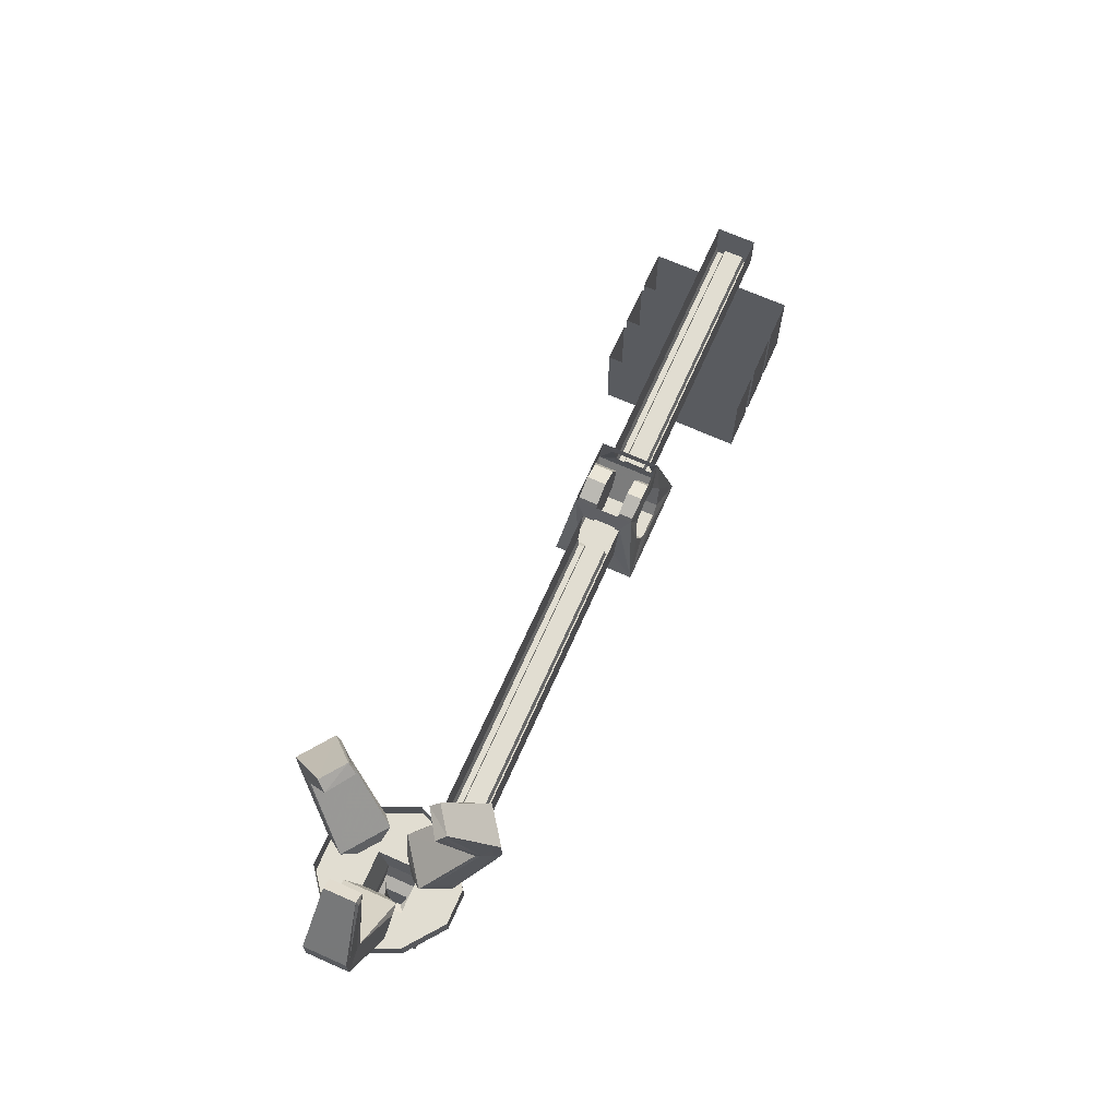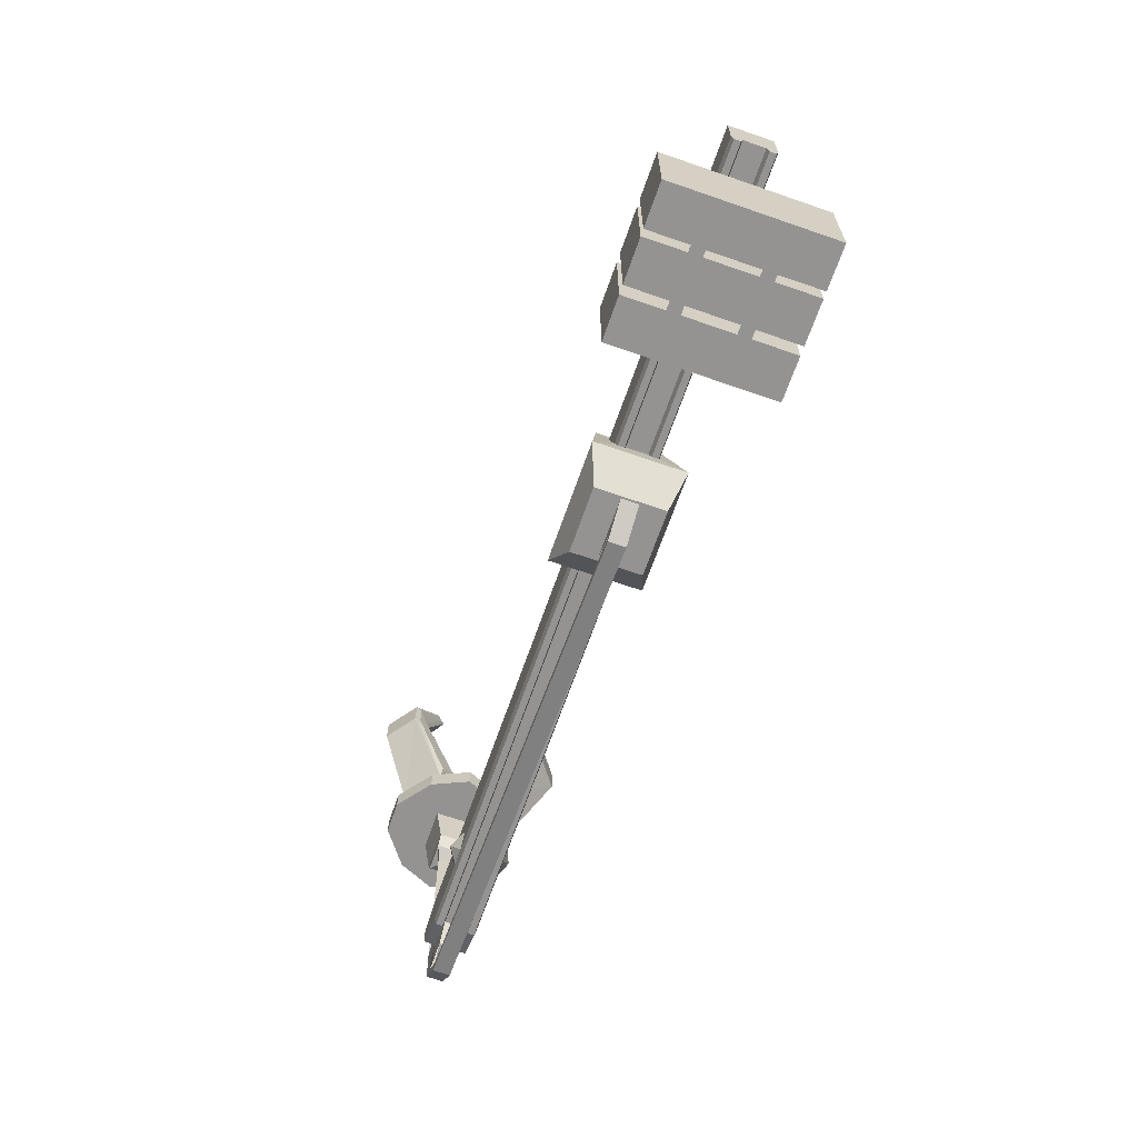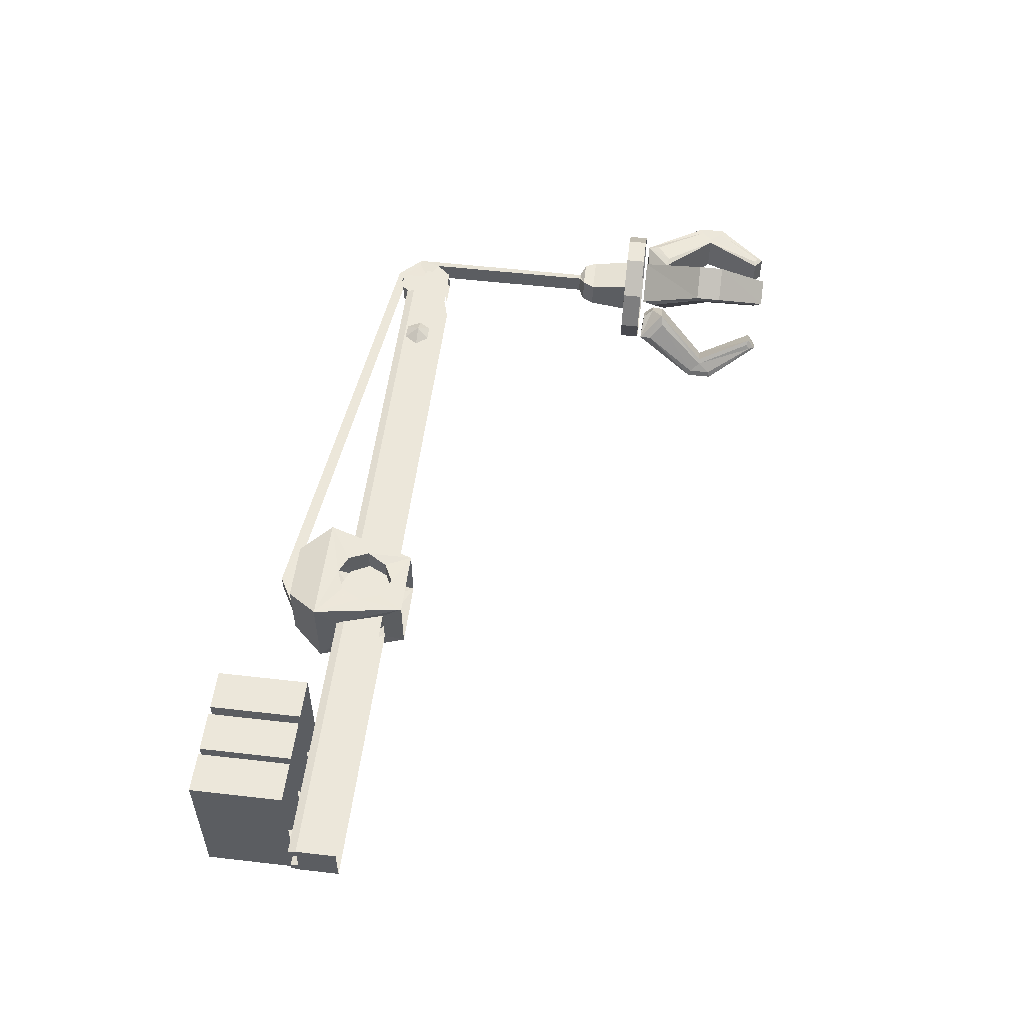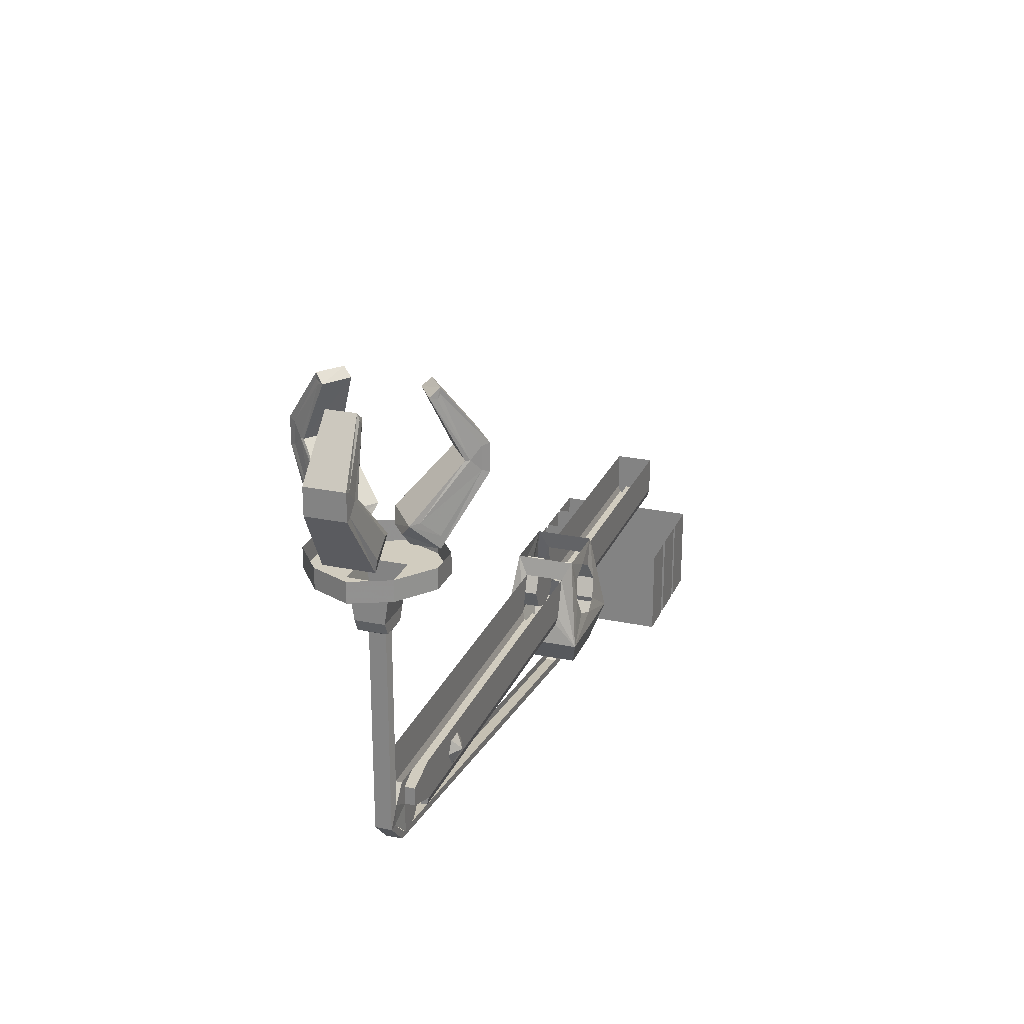
<metadata>
{"format":"obj","ext":"obj","renderer":"f3d","projection":"perspective","resolution":1024,"background":"white","views":[{"elev":68.9,"azim":-66.0,"up":"+Y"},{"elev":-66.8,"azim":70.8,"up":"+Y"},{"elev":53.7,"azim":97.0,"up":"+Z"},{"elev":24.2,"azim":-70.8,"up":"+Y"}]}
</metadata>
<code>
v 1.148 -2.531 0.1406
v 0.625 -2.531 0.1406
v 0.625 -2.531 0.09375
v 1.148 -2.531 0.09375
v 1.148 -2.172 0.1406
v 1.148 -2.172 0.09375
v 1.148 -2.531 -0.08594
v 0.625 -2.531 -0.08594
v 0.625 -2.531 -0.1328
v 1.148 -2.531 -0.1328
v 1.148 -2.172 -0.08594
v 1.148 -2.172 -0.1328
v 0.625 -2.172 0.09375
v 0.625 -2.172 0.1406
v 0.625 -2.172 -0.1328
v 0.625 -2.172 -0.08594
v 0.7812 -2.531 -0.2891
v 0.625 -2.531 -0.2891
v 0.625 -2.172 -0.2891
v 0.7812 -2.172 -0.2891
v 0.7812 -2.531 0.2891
v 0.625 -2.531 0.2891
v 0.625 -2.172 0.2891
v 0.7812 -2.172 0.2891
v 0.9688 -2.531 -0.2891
v 0.8125 -2.531 -0.2891
v 0.8125 -2.172 -0.2891
v 0.9688 -2.172 -0.2891
v 0.9688 -2.531 0.2891
v 0.8125 -2.531 0.2891
v 0.8125 -2.172 0.2891
v 0.9688 -2.172 0.2891
v 1.148 -2.531 -0.2891
v 0.9922 -2.531 -0.2891
v 0.9922 -2.172 -0.2891
v 1.148 -2.172 -0.2891
v 1.148 -2.531 0.2891
v 0.9922 -2.531 0.2891
v 0.9922 -2.172 0.2891
v 1.148 -2.172 0.2891
v -1.375 -2.055 -0.07031
v -1.445 -2.055 -0.1016
v -1.414 -2.008 -0.07031
v -1.477 -2.008 -0.07031
v -1.508 -2.055 -0.07031
v -1.477 -2.109 -0.07031
v -1.414 -2.109 -0.07031
v -1.414 -2.008 0.08594
v -1.445 -2.055 0.1172
v -1.375 -2.055 0.08594
v -1.414 -2.109 0.08594
v -1.477 -2.109 0.08594
v -1.508 -2.055 0.08594
v -1.477 -2.008 0.08594
v 0.07812 -2.141 -0.03906
v 0 -2.172 -0.03906
v -0.07812 -2.141 -0.03906
v -0.1172 -2.062 -0.03906
v -0.07812 -1.984 -0.03906
v 0 -1.945 -0.03906
v 0.07812 -1.984 -0.03906
v 0.1172 -2.062 -0.03906
v 0.07812 -2.141 -0.1406
v 0.1172 -2.062 -0.1328
v 0.2188 -2.234 -0.1562
v 0 -2.172 -0.1484
v -0.2188 -2.234 -0.1562
v -0.07812 -2.141 -0.1406
v -0.1172 -2.062 -0.1328
v -0.07812 -1.984 -0.1172
v 0 -1.945 -0.1172
v 0.07812 -1.984 -0.1172
v 0.1172 -2.359 0.1328
v -0.1172 -2.359 0.1328
v -0.1172 -2.359 -0.1172
v 0.1172 -2.359 -0.1172
v 0.2188 -2.234 0.1719
v -0.2188 -2.234 0.1719
v 0.1328 -1.883 -0.1094
v -0.1328 -1.883 -0.1094
v -0.1953 -2.117 -0.07031
v -0.1484 -1.961 -0.07031
v -0.1328 -1.883 0.125
v -0.1484 -1.961 0.08594
v -0.1172 -2.062 0.1484
v -0.07812 -1.984 0.1328
v 0 -1.945 0.1328
v 0.1328 -1.883 0.125
v 0.07812 -1.984 0.1328
v 0.1172 -2.062 0.1484
v 0.1953 -2.117 0.08594
v 0.1484 -1.961 0.08594
v 0.1484 -1.961 -0.07031
v 0.1953 -2.117 -0.07031
v 0.2031 -2.148 -0.0625
v 0.2031 -2.148 -0.03906
v 0.2031 -2.148 0.05469
v 0.2031 -2.148 0.07812
v 1.258 -2.117 0.08594
v 1.258 -1.961 0.08594
v 0.1172 -2.062 0.05469
v 0.07812 -1.984 0.05469
v 0 -1.945 0.05469
v -0.07812 -1.984 0.05469
v -0.1172 -2.062 0.05469
v -0.07812 -2.141 0.05469
v 0 -2.172 0.05469
v 0.07812 -2.141 0.05469
v -0.07812 -2.141 0.1562
v 0.07812 -2.141 0.1562
v 0 -2.172 0.1641
v -1.711 -2.117 -0.07031
v -1.711 -1.961 -0.07031
v -1.711 -2.117 0.08594
v -0.1953 -2.117 0.08594
v -1.711 -1.961 0.08594
v -1.844 -2 0.08594
v -1.844 -2.07 0.08594
v -1.711 -2.117 0.04688
v -1.711 -2.148 0.07812
v -0.2031 -2.148 0.07812
v -0.2031 -2.148 -0.0625
v -1.711 -2.148 -0.0625
v -1.711 -2.148 -0.03906
v -1.711 -2.117 -0.03125
v -1.844 -2.07 -0.03125
v -1.844 -2.07 -0.07031
v -1.844 -2 -0.07031
v -1.844 -2 -0.03125
v -1.922 -2.117 -0.02344
v -1.922 -2.031 -0.03125
v -1.867 -1.969 -0.03125
v -1.766 -1.969 -0.03125
v -0.2031 -2.148 -0.03906
v -0.1953 -2.117 -0.03125
v -0.1953 -2.117 0.04688
v -1.766 -2.18 0.04688
v -1.766 -2.18 -0.03125
v -1.844 -2.188 -0.02344
v -1.953 -2.117 -0.02344
v -1.953 -1.336 -0.02344
v -1.922 -1.336 -0.03125
v -1.922 -2.031 0.04688
v -1.867 -1.969 0.04688
v -0.2031 -2.148 0.05469
v -1.711 -2.148 0.05469
v 1.258 -1.961 -0.07031
v 1.258 -2.117 -0.07031
v 1.258 -2.148 -0.0625
v 1.258 -2.148 -0.03906
v 1.258 -2.117 -0.03125
v 0.1953 -2.117 -0.03125
v 0.1953 -2.117 0.04688
v 1.258 -2.148 0.05469
v 1.258 -2.148 0.07812
v 1.258 -2.117 0.04688
v -1.844 -2.07 0.04688
v -1.844 -2.188 0.04688
v -1.922 -2.117 0.03906
v -1.953 -2.117 0.03906
v -1.859 -2.211 0.03906
v -1.844 -2.188 0.03906
v -0.01562 -2.43 0.03906
v -0.01562 -2.398 0.03906
v 0.07031 -2.359 0.03906
v -0.1016 -2.359 0.03906
v -1.844 -2 0.04688
v -1.766 -1.969 0.04688
v 0.07031 -2.359 -0.02344
v -0.01562 -2.398 -0.02344
v -0.1016 -2.359 -0.02344
v 0.1094 -2.359 -0.02344
v -0.01562 -2.43 -0.02344
v -1.859 -2.211 -0.02344
v -1.953 -1.336 0.03906
v -1.992 -1.312 0.0625
v -1.992 -1.312 -0.04688
v -1.883 -1.312 -0.04688
v -1.922 -1.336 0.04688
v -1.883 -1.312 0.0625
v -2.016 -1.266 0.0625
v -2.016 -1.266 -0.04688
v -1.859 -1.266 -0.04688
v 0.1094 -2.359 0.03906
v -1.859 -1.266 0.0625
v -1.859 -1.109 0.08594
v -2.016 -1.109 0.08594
v -2.016 -1.109 -0.07031
v -1.859 -1.109 -0.07031
v -1.68 -1.109 0.007812
v -1.742 -1.109 0.1484
v -1.875 -1.109 0.25
v -2 -1.109 0.25
v -2.133 -1.109 0.1484
v -2.195 -1.109 0.007812
v -2.133 -1.109 -0.1328
v -2 -1.109 -0.2344
v -1.875 -1.109 -0.2344
v -1.742 -1.109 -0.1328
v -1.68 -1.031 0.007812
v -1.742 -1.031 0.1484
v -1.875 -1.031 0.25
v -2 -1.031 0.25
v -2.133 -1.031 0.1484
v -2.195 -1.031 0.007812
v -2.133 -1.031 -0.1328
v -2 -1.031 -0.2344
v -1.875 -1.031 -0.2344
v -1.742 -1.031 -0.1328
v -2.133 -1.016 -0.1016
v -2.133 -1.016 0.08594
v -2.305 -0.7656 0.07031
v -2.305 -0.7656 -0.07812
v -2.281 -0.7578 -0.07812
v -2.133 -0.9688 -0.1016
v -2.023 -0.9219 -0.1016
v -2.008 -0.9688 -0.05469
v -2.039 -1.008 -0.05469
v -2.039 -1.008 0.03906
v -2.023 -0.9219 0.08594
v -2.062 -0.9141 0.09375
v -2.133 -0.9688 0.09375
v -2.281 -0.7578 0.07031
v -2.305 -0.6641 0.07031
v -2.305 -0.6641 -0.07812
v -2.281 -0.6719 -0.07812
v -2.242 -0.7188 -0.07812
v -2.062 -0.9141 -0.1016
v -2.219 -0.7188 -0.07812
v -2.008 -0.9688 0.03906
v -2.219 -0.7188 0.07031
v -2.242 -0.7188 0.07031
v -2.281 -0.6719 0.07031
v -2.148 -0.4609 0.04688
v -2.148 -0.4609 -0.0625
v -2.148 -0.4844 -0.0625
v -2.133 -0.5 -0.0625
v -2.109 -0.4922 -0.0625
v -2.109 -0.4922 0.04688
v -2.133 -0.5 0.05469
v -2.148 -0.4844 0.05469
v -1.891 -1.016 0.2188
v -1.742 -1.016 0.1172
v -1.656 -0.7656 0.2656
v -1.773 -0.7656 0.3516
v -1.789 -0.7578 0.3281
v -1.891 -0.9688 0.2188
v -1.953 -0.9219 0.1328
v -1.922 -0.9688 0.09375
v -1.906 -1.008 0.1172
v -1.828 -1.008 0.0625
v -1.805 -0.9219 0.02344
v -1.773 -0.9141 0.05469
v -1.734 -0.9688 0.1094
v -1.664 -0.7578 0.2422
v -1.656 -0.6641 0.2656
v -1.773 -0.6641 0.3516
v -1.789 -0.6719 0.3281
v -1.812 -0.7188 0.2969
v -1.93 -0.9141 0.1641
v -1.82 -0.7188 0.2812
v -1.852 -0.9688 0.03906
v -1.703 -0.7188 0.1953
v -1.688 -0.7188 0.2109
v -1.664 -0.6719 0.2422
v -1.766 -0.4609 0.1484
v -1.852 -0.4609 0.2109
v -1.852 -0.4844 0.2109
v -1.859 -0.5 0.2031
v -1.875 -0.4922 0.1797
v -1.781 -0.4922 0.1172
v -1.766 -0.5 0.1328
v -1.758 -0.4844 0.1484
v -1.773 -0.7656 -0.3672
v -1.656 -0.7656 -0.2812
v -1.742 -1.016 -0.1328
v -1.891 -1.016 -0.2344
v -1.891 -0.9688 -0.2344
v -1.789 -0.7578 -0.3438
v -1.773 -0.6641 -0.3672
v -1.656 -0.6641 -0.2812
v -1.664 -0.6719 -0.2578
v -1.664 -0.7578 -0.2578
v -1.734 -0.9688 -0.125
v -1.805 -0.9219 -0.03906
v -1.852 -0.9688 -0.05469
v -1.828 -1.008 -0.07812
v -1.906 -1.008 -0.1328
v -1.953 -0.9219 -0.1484
v -1.93 -0.9141 -0.1797
v -1.812 -0.7188 -0.3125
v -1.789 -0.6719 -0.3438
v -1.852 -0.4609 -0.2266
v -1.766 -0.4609 -0.1641
v -1.758 -0.4844 -0.1641
v -1.688 -0.7188 -0.2266
v -1.773 -0.9141 -0.07031
v -1.703 -0.7188 -0.2109
v -1.922 -0.9688 -0.1094
v -1.82 -0.7188 -0.2969
v -1.781 -0.4922 -0.1328
v -1.875 -0.4922 -0.1953
v -1.766 -0.5 -0.1484
v -1.852 -0.4844 -0.2266
v -1.859 -0.5 -0.2188
f 1 2 3
f 1 3 4
f 1 4 5
f 5 4 6
f 7 8 9
f 7 9 10
f 7 10 11
f 11 10 12
f 13 3 2
f 13 2 14
f 15 9 8
f 15 8 16
f 17 18 19
f 17 19 20
f 17 21 18
f 18 21 22
f 22 21 24
f 22 24 23
f 25 26 27
f 25 27 28
f 25 29 26
f 26 29 30
f 30 29 32
f 30 32 31
f 33 34 35
f 33 35 36
f 33 37 34
f 34 37 38
f 38 37 40
f 38 40 39
f 129 126 130
f 129 130 131
f 129 131 132
f 129 132 133
f 125 119 137
f 125 137 138
f 125 138 126
f 126 138 139
f 126 139 130
f 131 143 144
f 131 144 132
f 119 157 137
f 137 157 158
f 158 157 159
f 159 157 143
f 164 165 166
f 157 167 143
f 143 167 144
f 144 167 168
f 138 137 162
f 138 162 139
f 169 170 171
f 17 20 21
f 18 22 23
f 18 23 19
f 21 20 24
f 25 28 29
f 26 30 31
f 26 31 27
f 29 28 32
f 33 36 37
f 34 38 39
f 34 39 35
f 37 36 40
f 41 42 43
f 43 42 44
f 44 42 45
f 45 42 46
f 46 42 47
f 47 42 41
f 48 49 50
f 50 49 51
f 51 49 52
f 52 49 53
f 53 49 54
f 54 49 48
f 55 56 57
f 55 57 58
f 55 58 59
f 55 59 60
f 55 60 61
f 55 61 62
f 55 62 63
f 63 62 64
f 68 69 57
f 57 69 58
f 58 69 70
f 58 70 59
f 59 70 71
f 59 71 60
f 60 71 72
f 60 72 61
f 61 72 64
f 61 64 62
f 101 102 103
f 101 103 104
f 101 104 105
f 101 105 106
f 101 106 107
f 101 107 108
f 101 108 90
f 101 90 89
f 101 89 102
f 102 89 87
f 102 87 103
f 103 87 86
f 103 86 104
f 104 86 85
f 104 85 105
f 105 85 109
f 105 109 106
f 108 110 90
f 123 122 134
f 123 134 124
f 120 146 121
f 121 146 145
f 95 149 150
f 95 150 96
f 97 154 155
f 97 155 98
f 141 177 178
f 141 178 142
f 142 178 179
f 175 179 180
f 175 180 176
f 176 180 181
f 177 182 183
f 177 183 178
f 178 180 179
f 180 185 181
f 181 185 186
f 181 186 187
f 182 188 183
f 183 188 189
f 190 199 200
f 190 200 201
f 190 201 191
f 191 201 202
f 191 202 192
f 192 202 203
f 192 203 193
f 193 203 204
f 193 204 194
f 194 204 205
f 194 205 195
f 195 205 206
f 195 206 196
f 196 206 207
f 196 207 197
f 197 207 208
f 197 208 198
f 198 208 209
f 198 209 199
f 199 209 200
f 63 64 65
f 63 65 66
f 66 65 67
f 66 67 68
f 68 67 69
f 73 74 75
f 73 75 76
f 73 76 65
f 73 65 77
f 73 77 74
f 74 77 78
f 74 78 75
f 75 78 67
f 75 67 76
f 76 67 65
f 79 65 64
f 79 64 72
f 79 72 71
f 79 71 80
f 80 71 70
f 80 70 69
f 80 69 67
f 80 67 81
f 80 81 82
f 80 82 83
f 83 82 84
f 83 84 78
f 83 78 85
f 83 85 86
f 83 86 87
f 83 87 88
f 88 87 89
f 88 89 90
f 88 90 77
f 88 77 91
f 88 91 92
f 88 92 79
f 79 92 93
f 79 93 65
f 65 93 94
f 65 94 95
f 65 95 96
f 65 96 77
f 77 96 97
f 77 97 98
f 77 98 91
f 91 98 99
f 91 99 100
f 91 100 92
f 90 110 77
f 77 110 111
f 77 111 78
f 78 111 109
f 78 109 85
f 81 112 113
f 81 113 82
f 114 115 84
f 114 84 116
f 114 116 117
f 114 117 118
f 114 118 119
f 114 119 120
f 114 120 115
f 115 120 121
f 115 121 78
f 115 78 84
f 112 81 122
f 112 122 123
f 112 123 124
f 112 124 125
f 112 125 126
f 112 126 127
f 112 127 113
f 113 127 128
f 128 127 129
f 129 127 126
f 124 134 135
f 124 135 125
f 125 135 136
f 125 136 119
f 119 136 145
f 119 145 146
f 119 146 120
f 121 145 78
f 78 145 67
f 67 145 134
f 67 134 122
f 67 122 81
f 145 136 135
f 145 135 134
f 93 147 148
f 93 148 94
f 94 148 149
f 94 149 95
f 96 150 151
f 96 151 152
f 96 152 153
f 96 153 97
f 97 153 154
f 98 155 99
f 99 155 154
f 99 154 156
f 99 156 100
f 100 156 147
f 147 156 151
f 147 151 148
f 148 151 149
f 149 151 150
f 154 153 156
f 156 153 152
f 156 152 151
f 119 118 157
f 157 118 117
f 157 117 167
f 141 175 176
f 141 176 177
f 176 181 177
f 177 181 182
f 178 183 180
f 183 185 180
f 181 187 182
f 182 187 188
f 183 189 185
f 185 189 186
f 186 189 190
f 186 190 191
f 186 191 192
f 186 192 187
f 187 192 193
f 187 193 194
f 187 194 195
f 187 195 188
f 188 195 196
f 188 196 197
f 188 197 189
f 189 197 198
f 189 198 199
f 189 199 190
f 130 139 140
f 130 140 131
f 131 140 141
f 131 141 142
f 131 142 143
f 159 143 160
f 159 160 161
f 159 161 162
f 162 161 163
f 162 163 164
f 164 163 165
f 170 169 172
f 170 172 173
f 170 173 174
f 170 174 139
f 139 174 140
f 140 174 160
f 140 160 175
f 140 175 141
f 142 179 143
f 143 179 160
f 160 179 175
f 163 173 172
f 163 172 184
f 163 184 165
f 173 163 161
f 173 161 174
f 174 161 160
f 210 211 212
f 210 212 213
f 210 213 214
f 210 214 215
f 210 215 216
f 210 216 217
f 210 217 218
f 210 218 211
f 211 218 219
f 211 219 220
f 211 220 221
f 211 221 222
f 211 222 223
f 211 223 212
f 212 223 224
f 212 224 213
f 213 224 225
f 213 225 226
f 213 226 214
f 214 226 227
f 214 227 228
f 214 228 215
f 215 228 216
f 216 228 229
f 216 229 220
f 216 220 230
f 216 230 217
f 217 230 218
f 218 230 219
f 219 230 220
f 220 229 231
f 220 231 221
f 221 231 232
f 221 232 222
f 222 232 223
f 223 232 233
f 223 233 224
f 224 233 234
f 224 234 225
f 225 234 235
f 225 235 236
f 225 236 226
f 226 236 227
f 227 236 237
f 227 237 238
f 227 238 229
f 227 229 228
f 231 229 238
f 231 238 239
f 231 239 240
f 231 240 232
f 232 240 233
f 233 240 241
f 233 241 234
f 234 241 239
f 234 239 235
f 235 239 238
f 235 238 237
f 235 237 236
f 239 241 240
f 242 243 244
f 242 244 245
f 242 245 246
f 242 246 247
f 242 247 248
f 242 248 249
f 242 249 250
f 242 250 243
f 243 250 251
f 243 251 252
f 243 252 253
f 243 253 254
f 243 254 255
f 243 255 244
f 244 255 256
f 244 256 245
f 245 256 257
f 245 257 258
f 245 258 246
f 246 258 259
f 246 259 260
f 246 260 247
f 247 260 248
f 248 260 261
f 248 261 252
f 248 252 262
f 248 262 249
f 249 262 250
f 250 262 251
f 251 262 252
f 252 261 263
f 252 263 253
f 253 263 264
f 253 264 254
f 254 264 255
f 255 264 265
f 255 265 256
f 256 265 266
f 256 266 257
f 257 266 267
f 257 267 268
f 257 268 258
f 258 268 259
f 259 268 269
f 259 269 270
f 259 270 261
f 259 261 260
f 263 261 270
f 263 270 271
f 263 271 272
f 263 272 264
f 264 272 265
f 265 272 273
f 265 273 266
f 266 273 271
f 266 271 267
f 267 271 270
f 267 270 269
f 267 269 268
f 271 273 272
f 274 275 276
f 274 276 277
f 274 277 278
f 274 278 279
f 274 279 280
f 274 280 275
f 275 280 281
f 275 281 282
f 275 282 283
f 275 283 284
f 275 284 276
f 276 284 285
f 276 285 286
f 276 286 287
f 276 287 277
f 277 287 288
f 277 288 289
f 277 289 290
f 277 290 278
f 278 290 291
f 278 291 279
f 279 291 292
f 279 292 280
f 280 292 293
f 280 293 281
f 281 293 294
f 281 294 295
f 281 295 282
f 282 295 296
f 282 296 283
f 283 296 297
f 283 297 284
f 284 297 285
f 285 297 296
f 285 296 298
f 285 298 289
f 285 289 299
f 285 299 286
f 286 299 287
f 287 299 288
f 288 299 289
f 298 300 289
f 289 300 291
f 289 291 290
f 301 302 300
f 301 300 298
f 301 298 296
f 301 296 303
f 301 303 294
f 301 294 302
f 302 294 293
f 302 293 304
f 302 304 305
f 302 305 300
f 300 305 291
f 291 305 292
f 292 305 304
f 292 304 293
f 296 295 303
f 303 295 294

</code>
